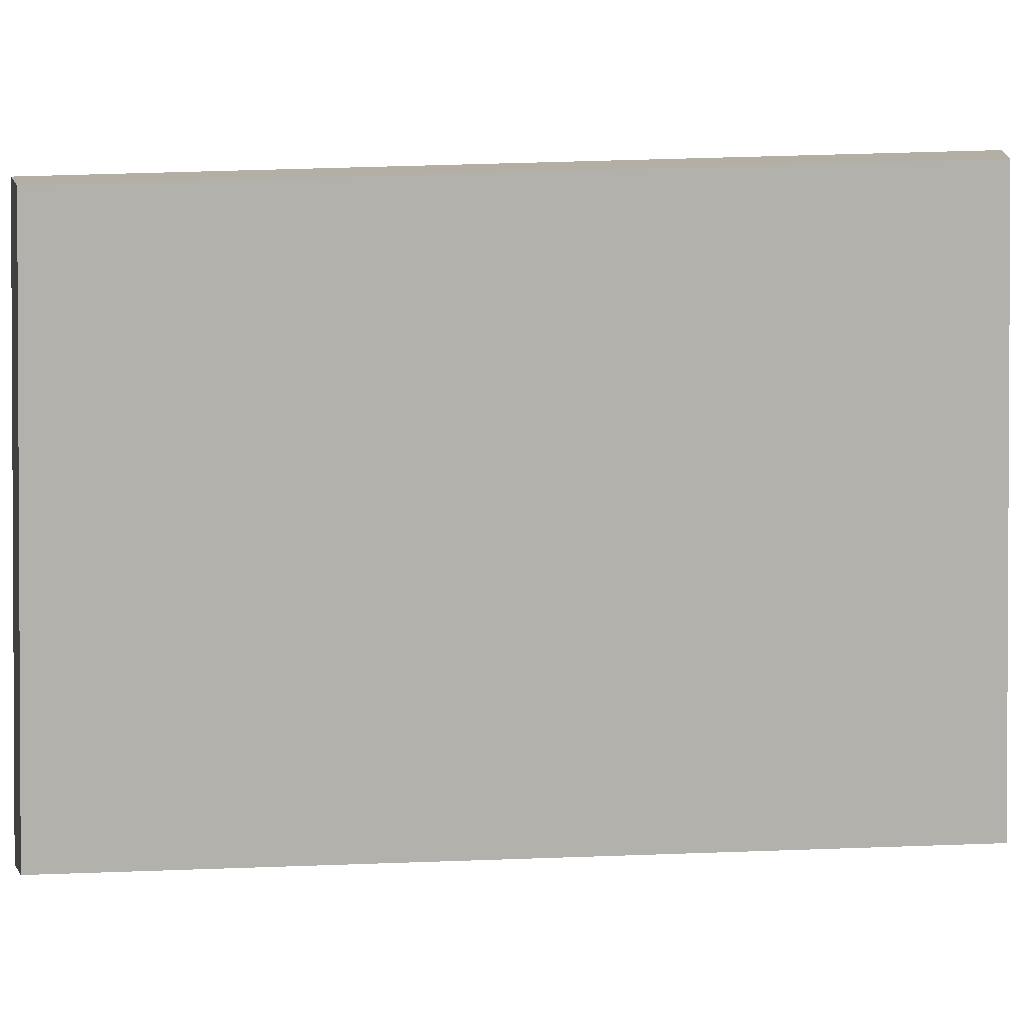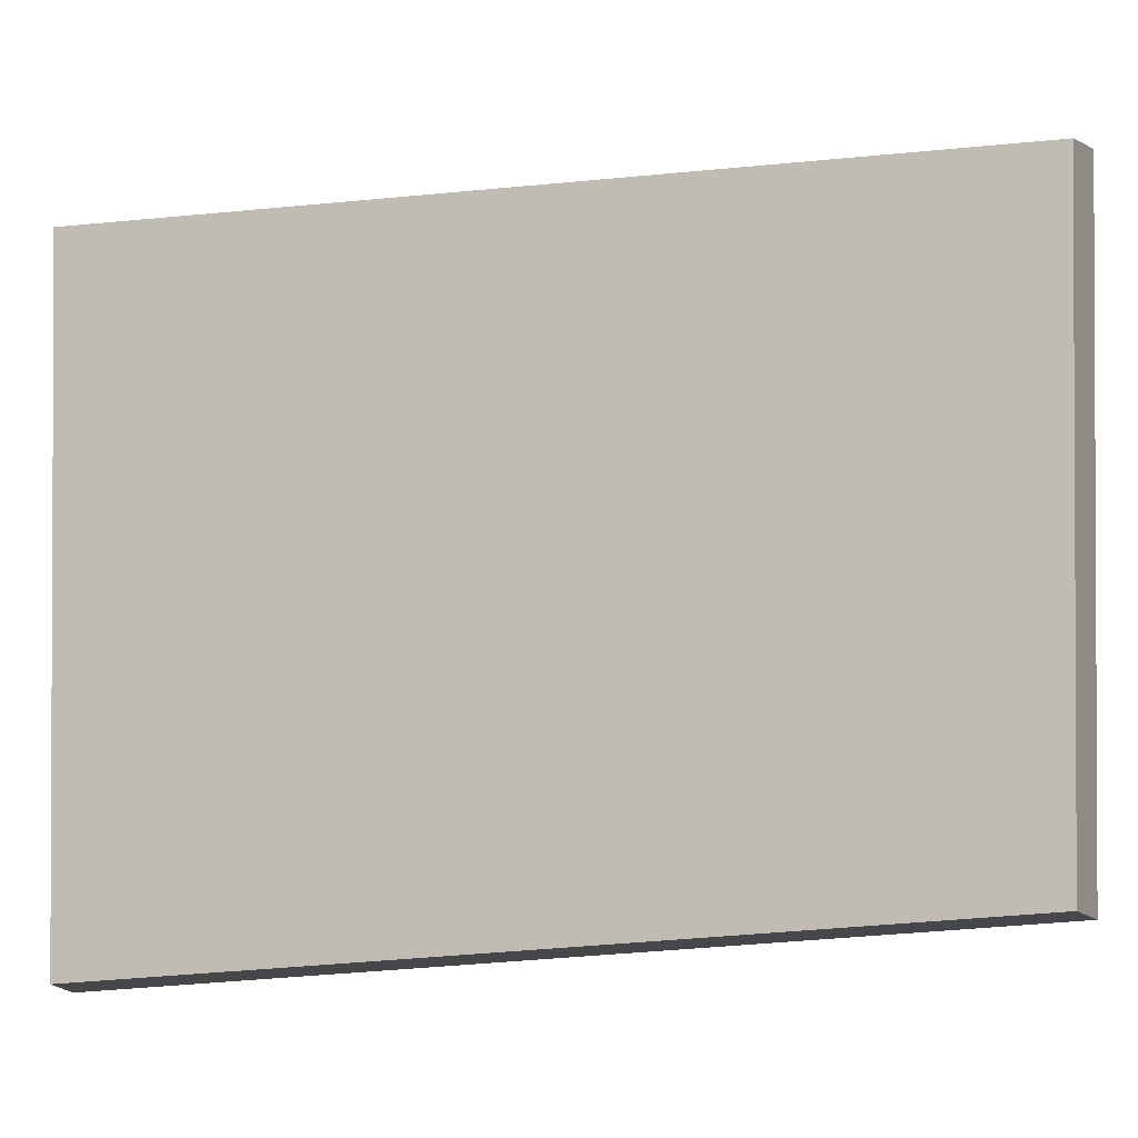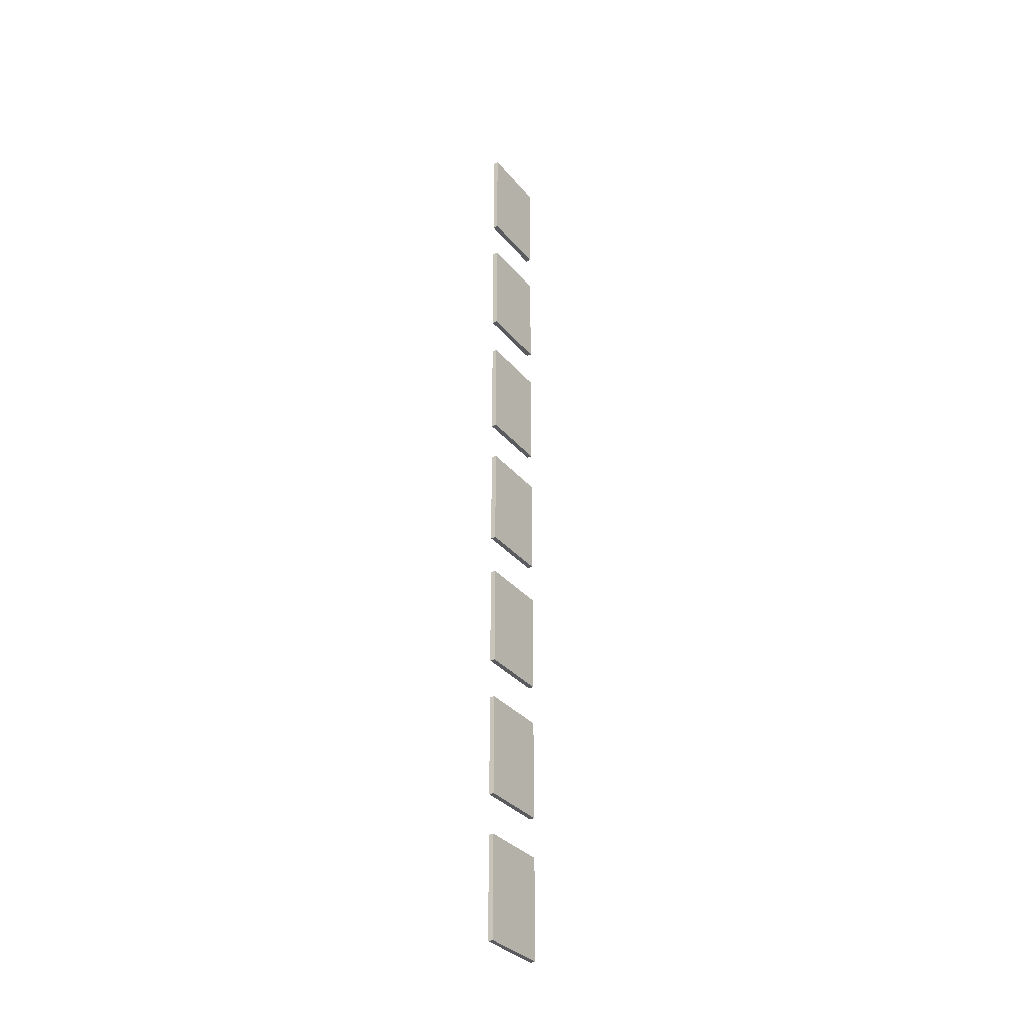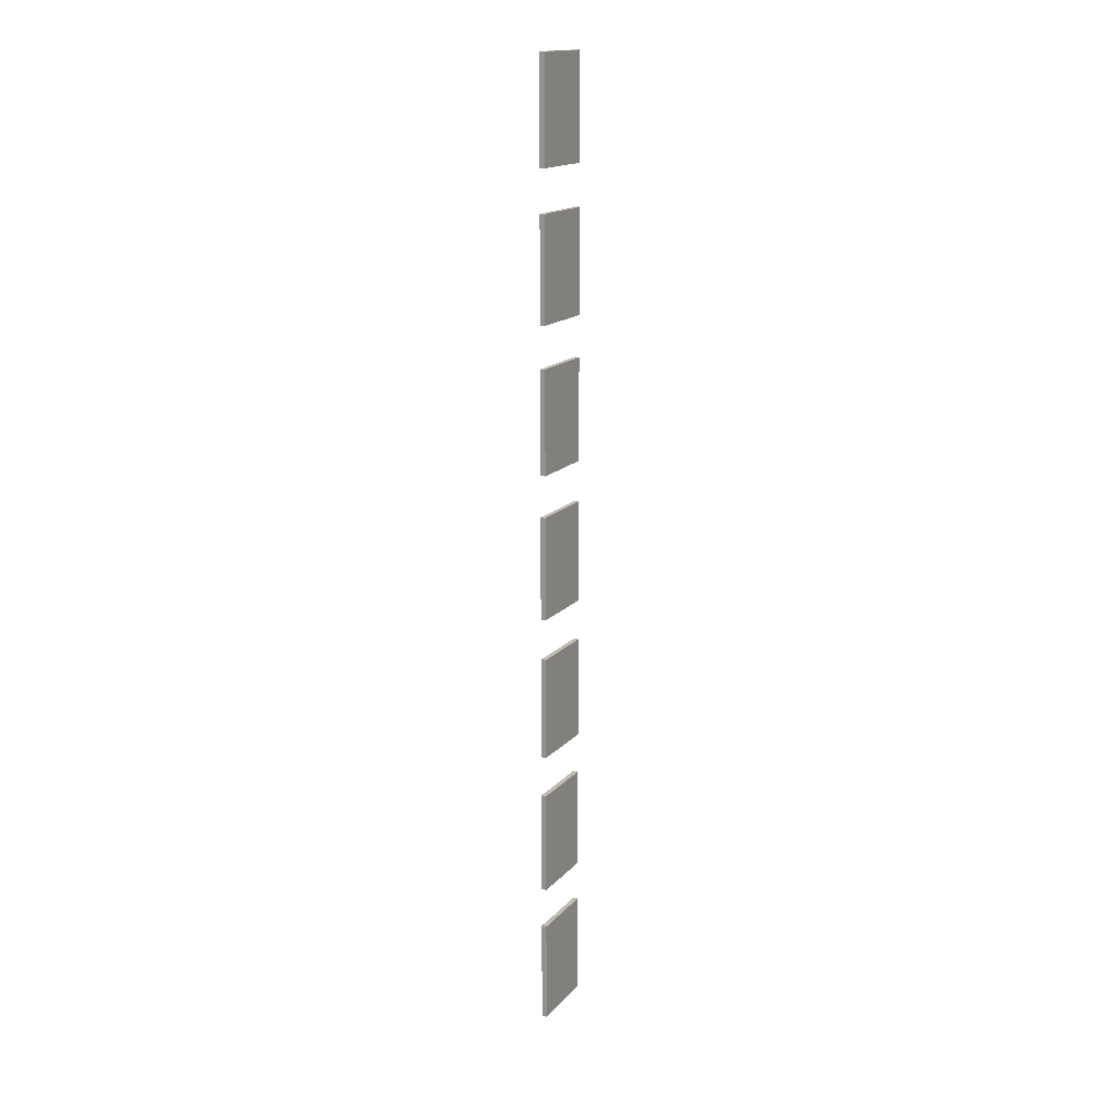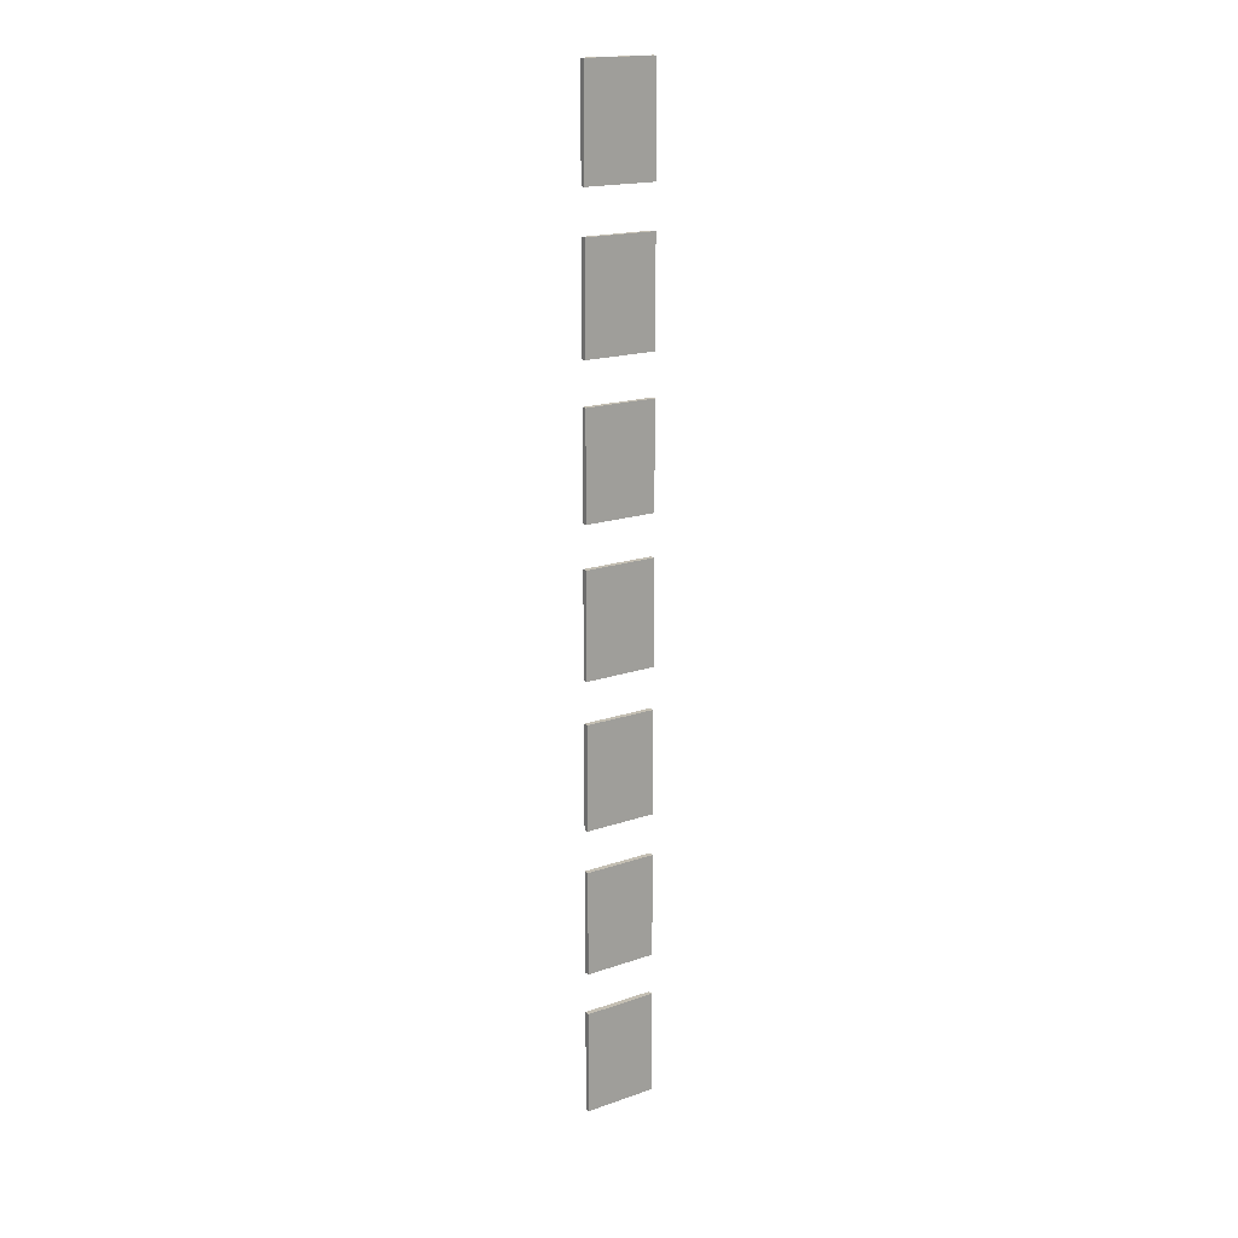
<metadata>
{"format":"obj","ext":"obj","renderer":"f3d","projection":"perspective","resolution":1024,"background":"white","views":[{"elev":11.3,"azim":-98.6,"up":"+Z"},{"elev":-10.7,"azim":113.1,"up":"+Z"},{"elev":-32.9,"azim":-147.1,"up":"+Y"},{"elev":16.3,"azim":26.9,"up":"+Y"},{"elev":17.9,"azim":-124.0,"up":"+Y"}]}
</metadata>
<code>
o Cube.5170_0209
v 0.6075 -0.111 1.137
v 0.6075 -0.051 1.137
v 0.6075 -0.111 1.095
v 0.6075 -0.051 1.095
v 0.6045 -0.051 1.095
v 0.6045 -0.111 1.137
v 0.6045 -0.051 1.137
v 0.6045 -0.111 1.095
v 0.6075 -0.027 1.137
v 0.6075 0.033 1.137
v 0.6075 -0.027 1.095
v 0.6075 0.033 1.095
v 0.6045 0.033 1.095
v 0.6045 -0.027 1.137
v 0.6045 0.033 1.137
v 0.6045 -0.027 1.095
v 0.6075 0.057 1.137
v 0.6075 0.117 1.137
v 0.6075 0.057 1.095
v 0.6075 0.117 1.095
v 0.6045 0.117 1.095
v 0.6045 0.057 1.137
v 0.6045 0.117 1.137
v 0.6045 0.057 1.095
v 0.6075 0.141 1.137
v 0.6075 0.201 1.137
v 0.6075 0.141 1.095
v 0.6075 0.201 1.095
v 0.6045 0.201 1.095
v 0.6045 0.141 1.137
v 0.6045 0.201 1.137
v 0.6045 0.141 1.095
v 0.6075 0.225 1.137
v 0.6075 0.285 1.137
v 0.6075 0.225 1.095
v 0.6075 0.285 1.095
v 0.6045 0.285 1.095
v 0.6045 0.225 1.137
v 0.6045 0.285 1.137
v 0.6045 0.225 1.095
v 0.6075 0.309 1.137
v 0.6075 0.369 1.137
v 0.6075 0.309 1.095
v 0.6075 0.369 1.095
v 0.6045 0.369 1.095
v 0.6045 0.309 1.137
v 0.6045 0.369 1.137
v 0.6045 0.309 1.095
v 0.6075 0.393 1.137
v 0.6075 0.453 1.137
v 0.6075 0.393 1.095
v 0.6075 0.453 1.095
v 0.6045 0.453 1.095
v 0.6045 0.393 1.137
v 0.6045 0.453 1.137
v 0.6045 0.393 1.095
f 7 1 2
f 5 3 8
f 8 1 6
f 5 2 4
f 7 8 6
f 1 4 2
f 15 9 10
f 13 11 16
f 16 9 14
f 13 10 12
f 15 16 14
f 9 12 10
f 23 17 18
f 21 19 24
f 24 17 22
f 21 18 20
f 23 24 22
f 17 20 18
f 31 25 26
f 29 27 32
f 32 25 30
f 29 26 28
f 31 32 30
f 25 28 26
f 39 33 34
f 37 35 40
f 40 33 38
f 37 34 36
f 39 40 38
f 33 36 34
f 47 41 42
f 45 43 48
f 48 41 46
f 45 42 44
f 47 48 46
f 41 44 42
f 55 49 50
f 53 51 56
f 56 49 54
f 53 50 52
f 55 56 54
f 49 52 50
f 7 6 1
f 5 4 3
f 8 3 1
f 5 7 2
f 7 5 8
f 1 3 4
f 15 14 9
f 13 12 11
f 16 11 9
f 13 15 10
f 15 13 16
f 9 11 12
f 23 22 17
f 21 20 19
f 24 19 17
f 21 23 18
f 23 21 24
f 17 19 20
f 31 30 25
f 29 28 27
f 32 27 25
f 29 31 26
f 31 29 32
f 25 27 28
f 39 38 33
f 37 36 35
f 40 35 33
f 37 39 34
f 39 37 40
f 33 35 36
f 47 46 41
f 45 44 43
f 48 43 41
f 45 47 42
f 47 45 48
f 41 43 44
f 55 54 49
f 53 52 51
f 56 51 49
f 53 55 50
f 55 53 56
f 49 51 52

</code>
